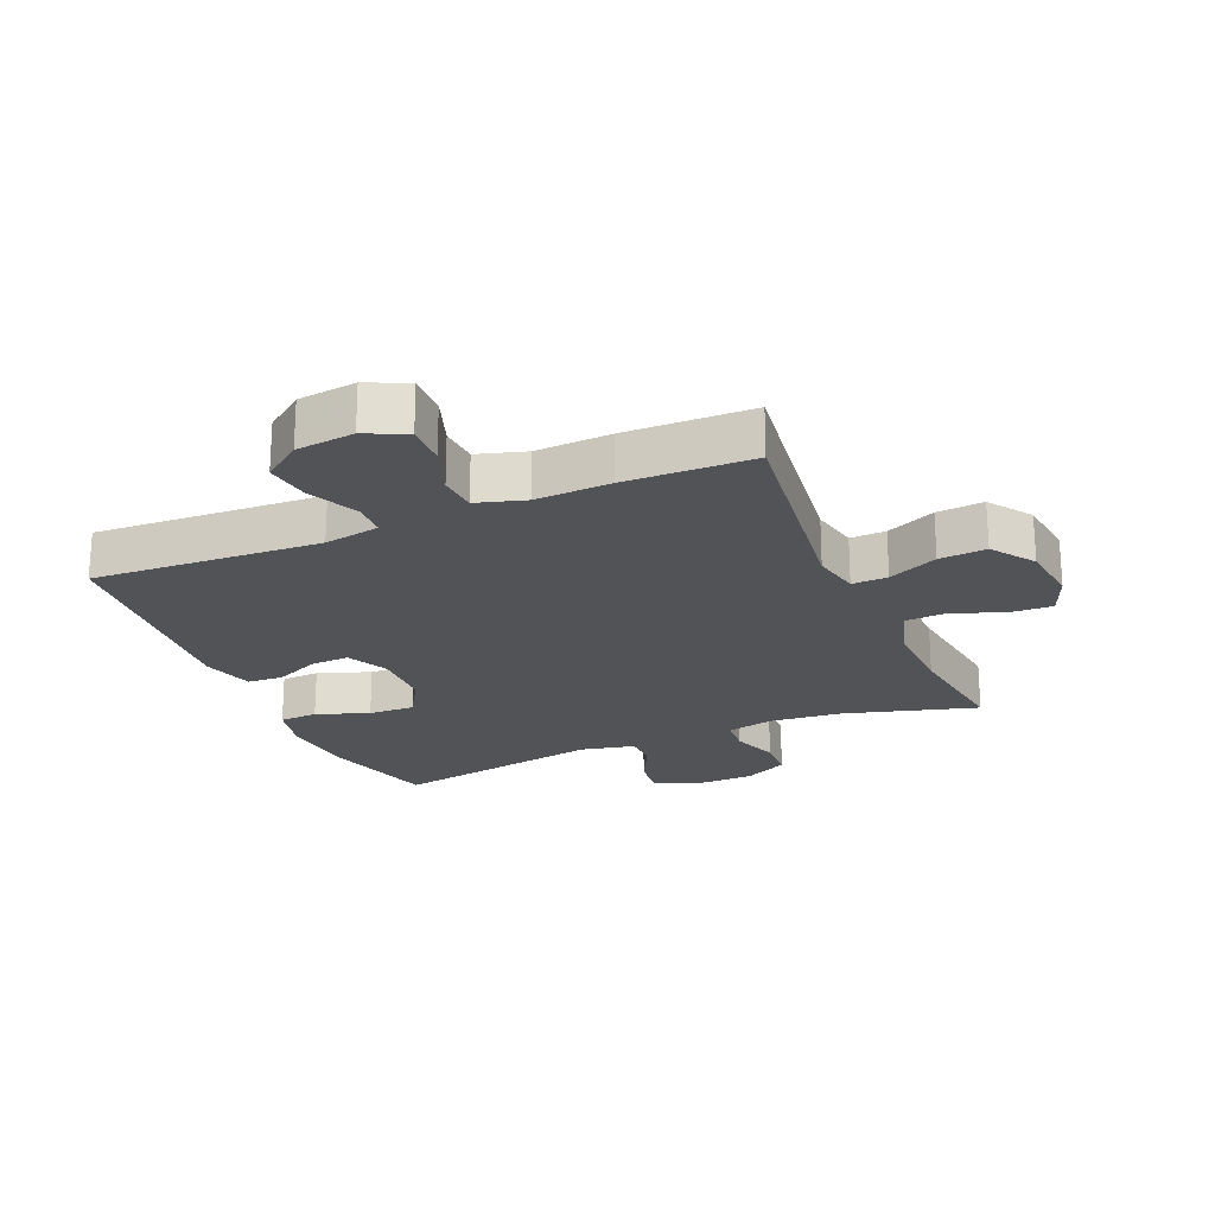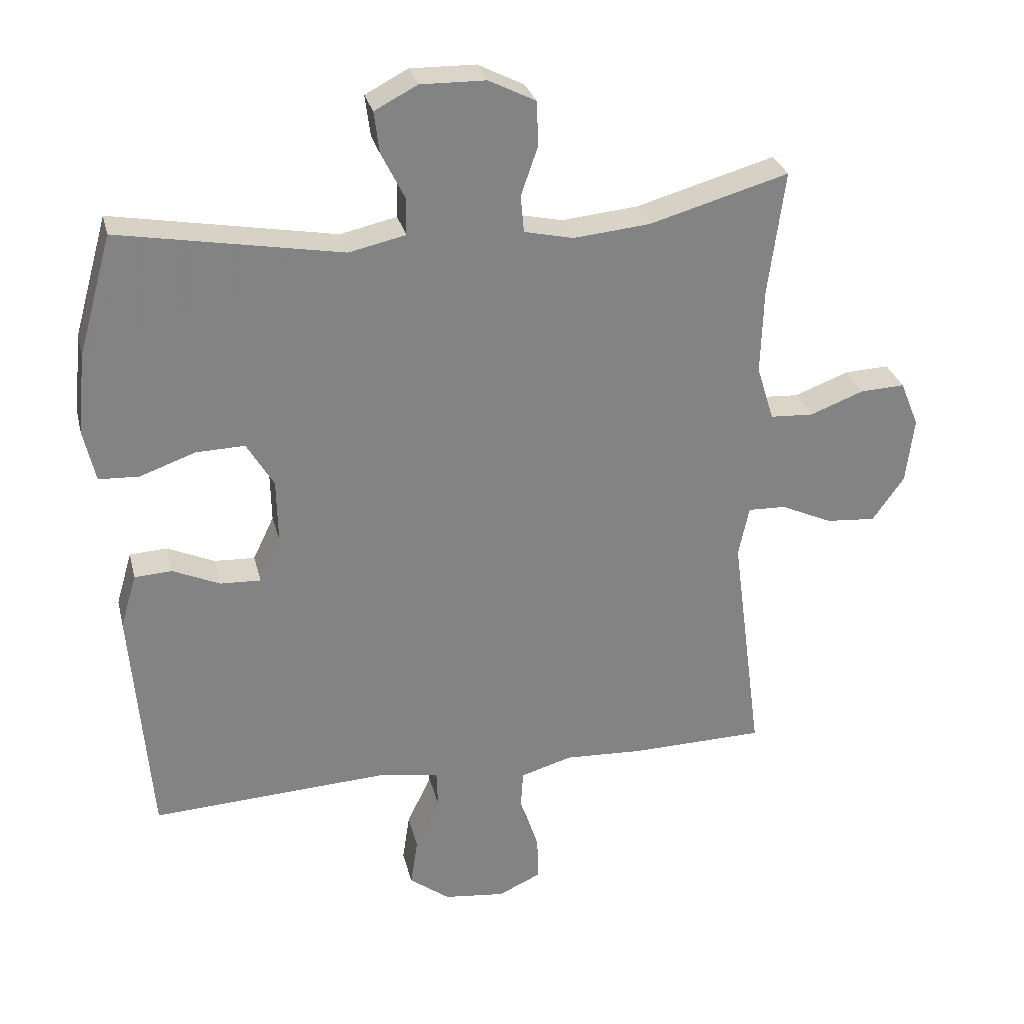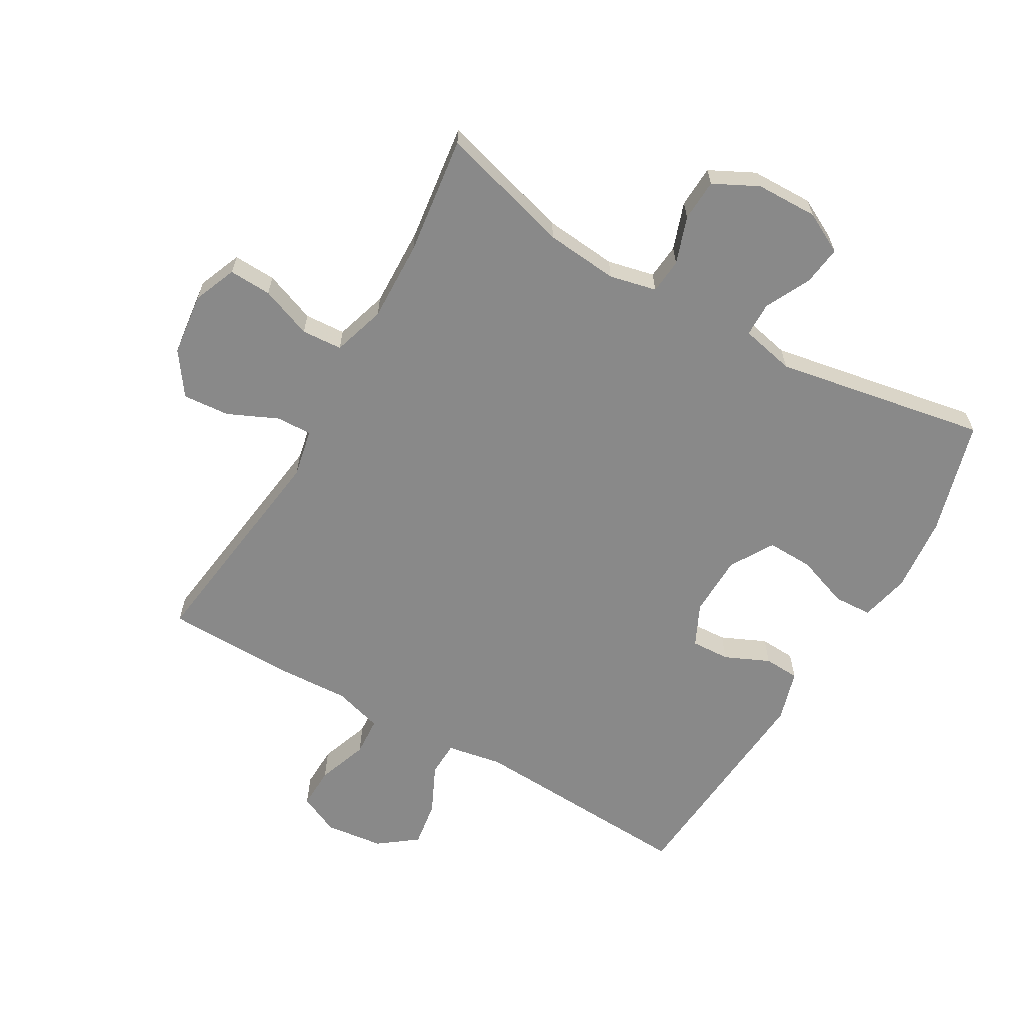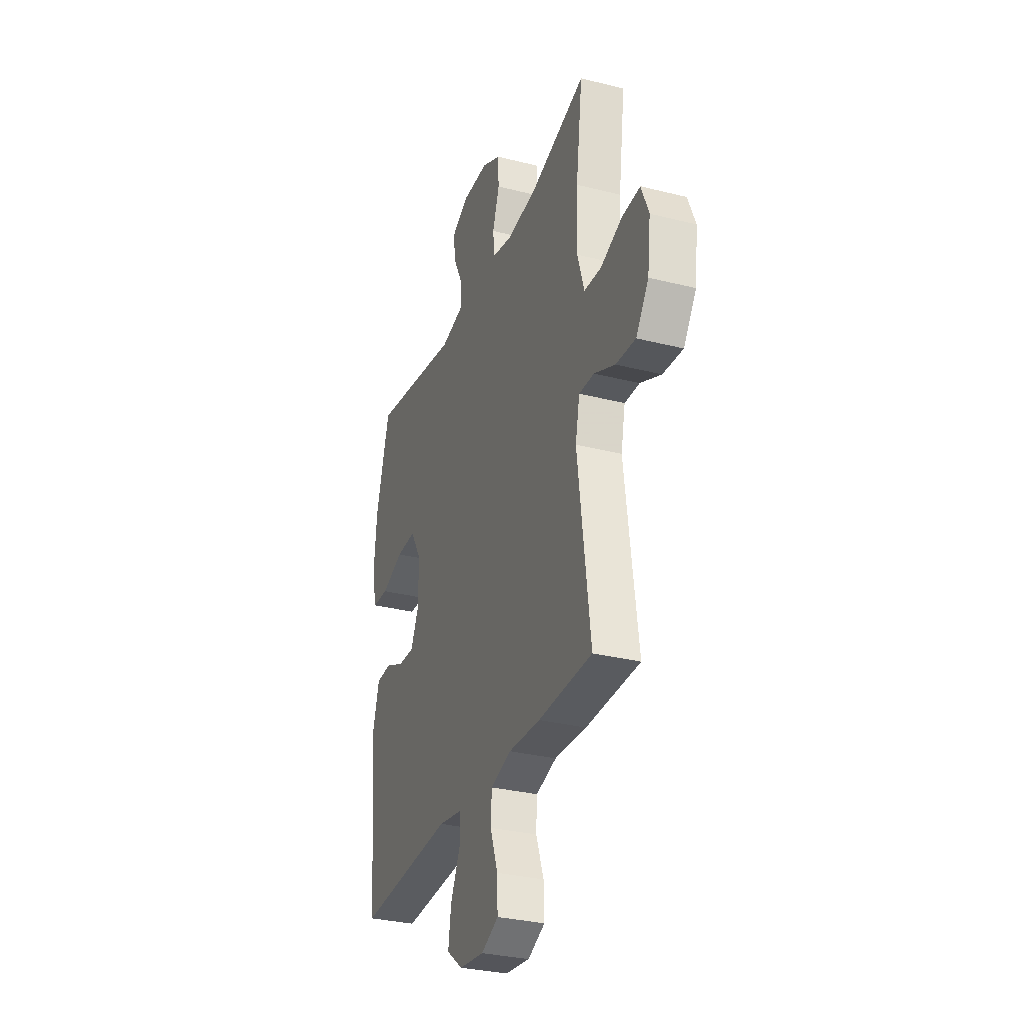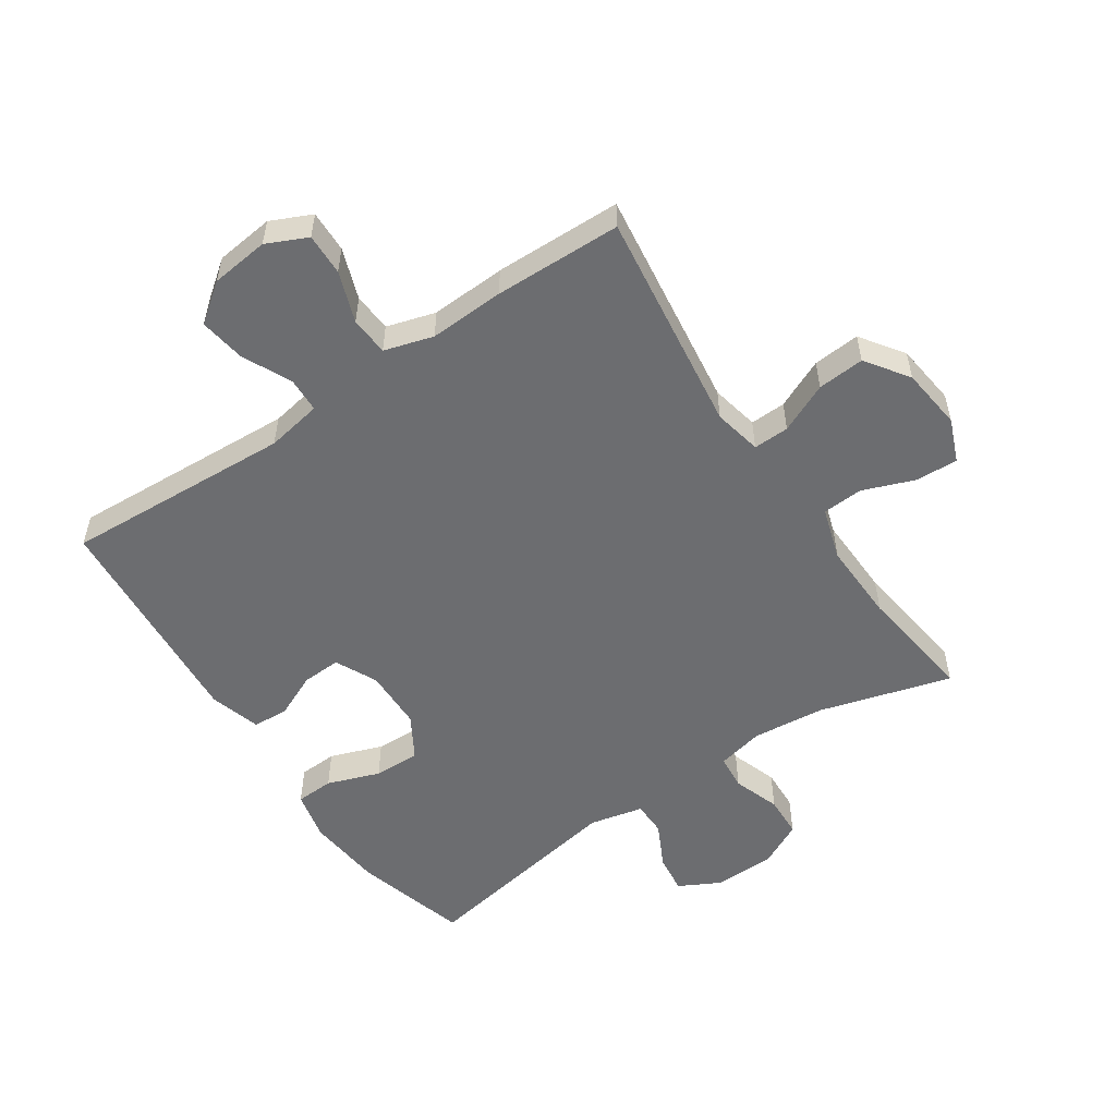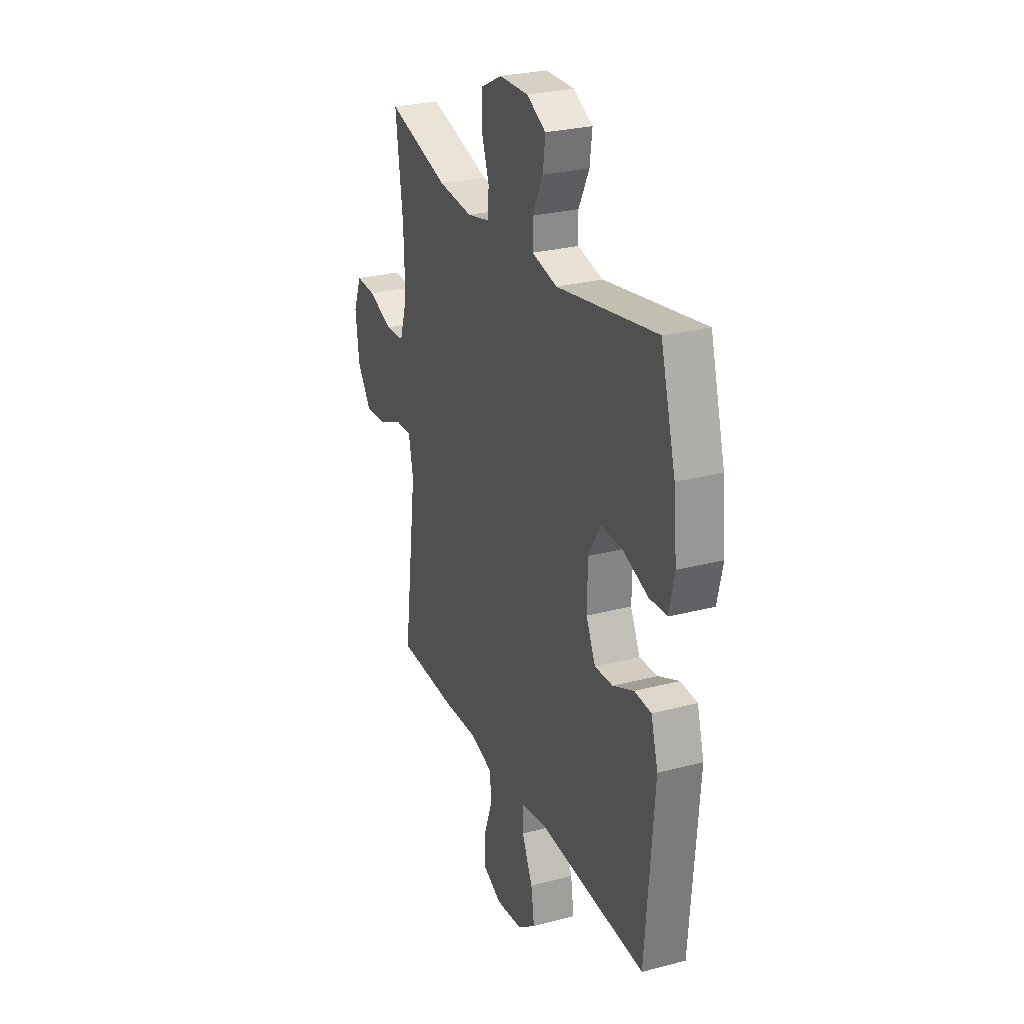
<metadata>
{"format":"obj","ext":"obj","renderer":"f3d","projection":"perspective","resolution":1024,"background":"white","views":[{"elev":-22.1,"azim":-156.9,"up":"+Y"},{"elev":29.3,"azim":166.6,"up":"+Z"},{"elev":-63.2,"azim":-30.0,"up":"+Y"},{"elev":-31.2,"azim":-109.8,"up":"+Z"},{"elev":-54.0,"azim":-146.1,"up":"+Y"},{"elev":27.4,"azim":68.0,"up":"+Z"}]}
</metadata>
<code>
v 0.5 0.07 0.5
v 0.551 0.07 0.318
v 0.563 0.07 0.196
v 0.545 0.07 0.117
v 0.484 0.07 0.114
v 0.4 0.07 0.144
v 0.326 0.07 0.146
v 0.285 0.07 0.077
v 0.283 0.07 -0.021
v 0.315 0.07 -0.088
v 0.377 0.07 -0.085
v 0.448 0.07 -0.053
v 0.505 0.07 -0.056
v 0.529 0.07 -0.138
v 0.5 0.07 -0.5
v 0.136 0.07 -0.481
v 0.047 0.07 -0.497
v 0.045 0.07 -0.553
v 0.082 0.07 -0.631
v 0.093 0.07 -0.704
v 0.032 0.07 -0.75
v -0.061 0.07 -0.761
v -0.126 0.07 -0.731
v -0.124 0.07 -0.664
v -0.095 0.07 -0.583
v -0.099 0.07 -0.521
v -0.177 0.07 -0.498
v -0.297 0.07 -0.504
v -0.5 0.07 -0.5
v -0.453 0.07 -0.143
v -0.469 0.07 -0.066
v -0.526 0.07 -0.068
v -0.605 0.07 -0.104
v -0.68 0.07 -0.11
v -0.728 0.07 -0.042
v -0.74 0.07 0.058
v -0.712 0.07 0.127
v -0.644 0.07 0.124
v -0.562 0.07 0.093
v -0.497 0.07 0.097
v -0.471 0.07 0.181
v -0.475 0.07 0.31
v -0.5 0.07 0.5
v -0.289 0.07 0.44
v -0.173 0.07 0.429
v -0.098 0.07 0.446
v -0.093 0.07 0.502
v -0.119 0.07 0.577
v -0.116 0.07 0.644
v -0.045 0.07 0.68
v 0.054 0.07 0.682
v 0.119 0.07 0.648
v 0.111 0.07 0.585
v 0.075 0.07 0.513
v 0.076 0.07 0.458
v 0.162 0.07 0.439
v 0.5 0 0.5
v 0.551 0 0.318
v 0.563 0 0.196
v 0.545 0 0.117
v 0.484 0 0.114
v 0.4 0 0.144
v 0.326 0 0.146
v 0.285 0 0.077
v 0.283 0 -0.021
v 0.315 0 -0.088
v 0.377 0 -0.085
v 0.448 0 -0.053
v 0.505 0 -0.056
v 0.529 0 -0.138
v 0.5 0 -0.5
v 0.136 0 -0.481
v 0.047 0 -0.497
v 0.045 0 -0.553
v 0.082 0 -0.631
v 0.093 0 -0.704
v 0.032 0 -0.75
v -0.061 0 -0.761
v -0.126 0 -0.731
v -0.124 0 -0.664
v -0.095 0 -0.583
v -0.099 0 -0.521
v -0.177 0 -0.498
v -0.297 0 -0.504
v -0.5 0 -0.5
v -0.453 0 -0.143
v -0.469 0 -0.066
v -0.526 0 -0.068
v -0.605 0 -0.104
v -0.68 0 -0.11
v -0.728 0 -0.042
v -0.74 0 0.058
v -0.712 0 0.127
v -0.644 0 0.124
v -0.562 0 0.093
v -0.497 0 0.097
v -0.471 0 0.181
v -0.475 0 0.31
v -0.5 0 0.5
v -0.289 0 0.44
v -0.173 0 0.429
v -0.098 0 0.446
v -0.093 0 0.502
v -0.119 0 0.577
v -0.116 0 0.644
v -0.045 0 0.68
v 0.054 0 0.682
v 0.119 0 0.648
v 0.111 0 0.585
v 0.075 0 0.513
v 0.076 0 0.458
v 0.162 0 0.439
f 52 53 54
f 51 52 54
f 50 51 54
f 49 50 54
f 48 49 54
f 47 48 54
f 46 47 54 55
f 45 46 55 56
f 42 43 44
f 41 42 44 45
f 40 41 45 56
f 37 38 39
f 36 37 39
f 35 36 39
f 34 35 39
f 33 34 39
f 32 33 39
f 31 32 39 40
f 56 1 2
f 40 56 2
f 31 40 2
f 30 31 2
f 27 28 29 30
f 23 24 25
f 22 23 25
f 21 22 25
f 20 21 25
f 19 20 25
f 18 19 25
f 17 18 25 26
f 26 27 30
f 17 26 30
f 16 17 30
f 14 15 16
f 13 14 16
f 12 13 16
f 11 12 16
f 4 5 6
f 3 4 6
f 2 3 6
f 2 6 7
f 30 2 7
f 10 11 16 30
f 9 10 30
f 8 9 30
f 7 8 30
f 110 109 108
f 110 108 107
f 110 107 106
f 110 106 105
f 110 105 104
f 110 104 103
f 111 110 103 102
f 112 111 102 101
f 100 99 98
f 101 100 98 97
f 112 101 97 96
f 95 94 93
f 95 93 92
f 95 92 91
f 95 91 90
f 95 90 89
f 95 89 88
f 96 95 88 87
f 58 57 112
f 58 112 96
f 58 96 87
f 58 87 86
f 86 85 84 83
f 81 80 79
f 81 79 78
f 81 78 77
f 81 77 76
f 81 76 75
f 81 75 74
f 82 81 74 73
f 86 83 82
f 86 82 73
f 86 73 72
f 72 71 70
f 72 70 69
f 72 69 68
f 72 68 67
f 62 61 60
f 62 60 59
f 62 59 58
f 63 62 58
f 63 58 86
f 86 72 67 66
f 86 66 65
f 86 65 64
f 86 64 63
f 1 57 58 2
f 2 58 59 3
f 3 59 60 4
f 4 60 61 5
f 5 61 62 6
f 6 62 63 7
f 7 63 64 8
f 8 64 65 9
f 9 65 66 10
f 10 66 67 11
f 11 67 68 12
f 12 68 69 13
f 13 69 70 14
f 14 70 71 15
f 15 71 72 16
f 16 72 73 17
f 17 73 74 18
f 18 74 75 19
f 19 75 76 20
f 20 76 77 21
f 21 77 78 22
f 22 78 79 23
f 23 79 80 24
f 24 80 81 25
f 25 81 82 26
f 26 82 83 27
f 27 83 84 28
f 28 84 85 29
f 29 85 86 30
f 30 86 87 31
f 31 87 88 32
f 32 88 89 33
f 33 89 90 34
f 34 90 91 35
f 35 91 92 36
f 36 92 93 37
f 37 93 94 38
f 38 94 95 39
f 39 95 96 40
f 40 96 97 41
f 41 97 98 42
f 42 98 99 43
f 43 99 100 44
f 44 100 101 45
f 45 101 102 46
f 46 102 103 47
f 47 103 104 48
f 48 104 105 49
f 49 105 106 50
f 50 106 107 51
f 51 107 108 52
f 52 108 109 53
f 53 109 110 54
f 54 110 111 55
f 55 111 112 56
f 56 112 57 1

</code>
